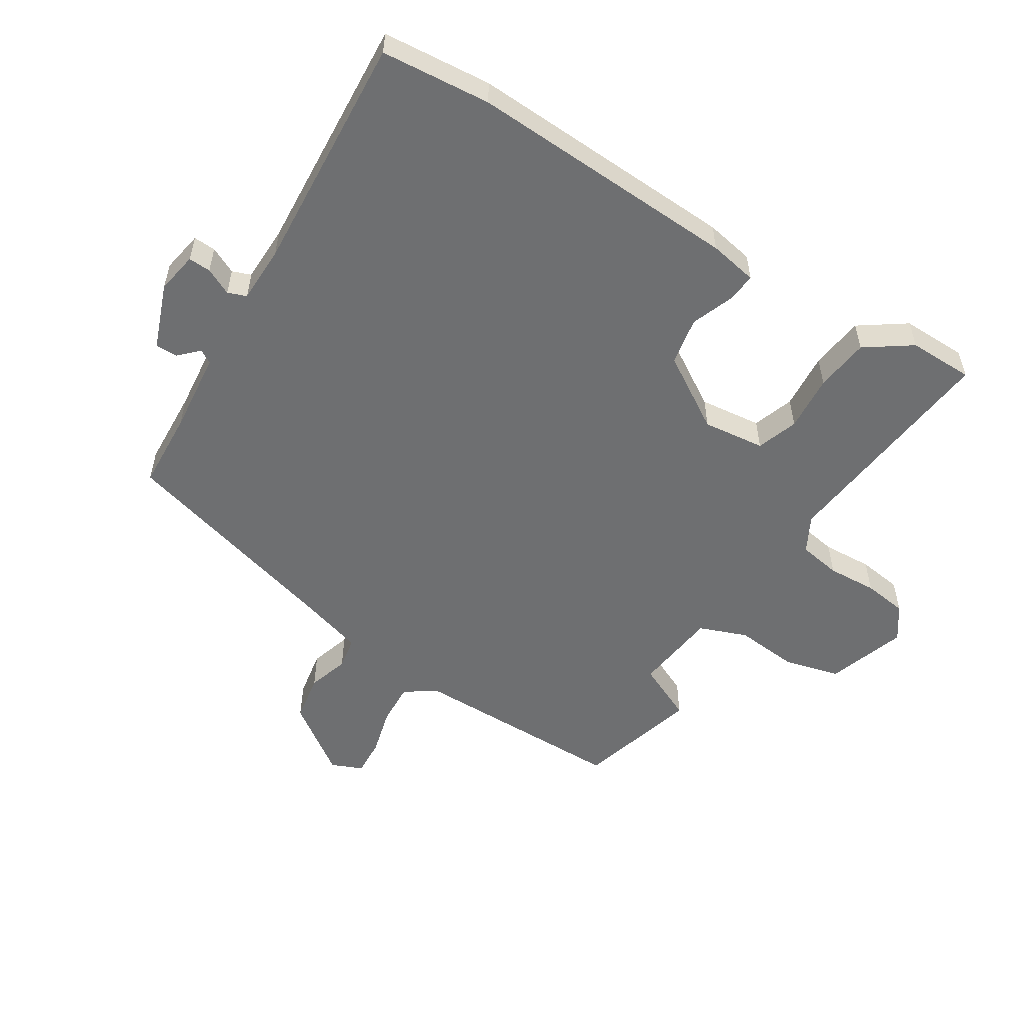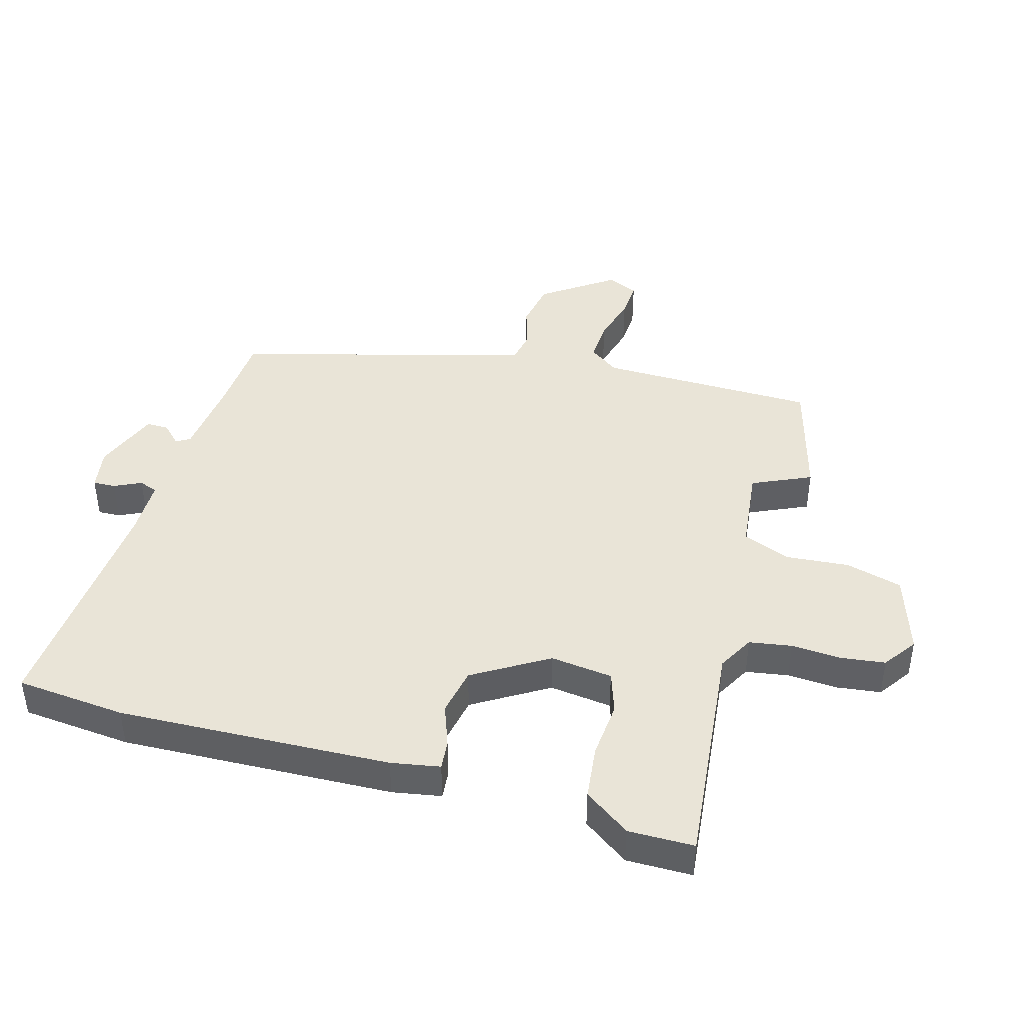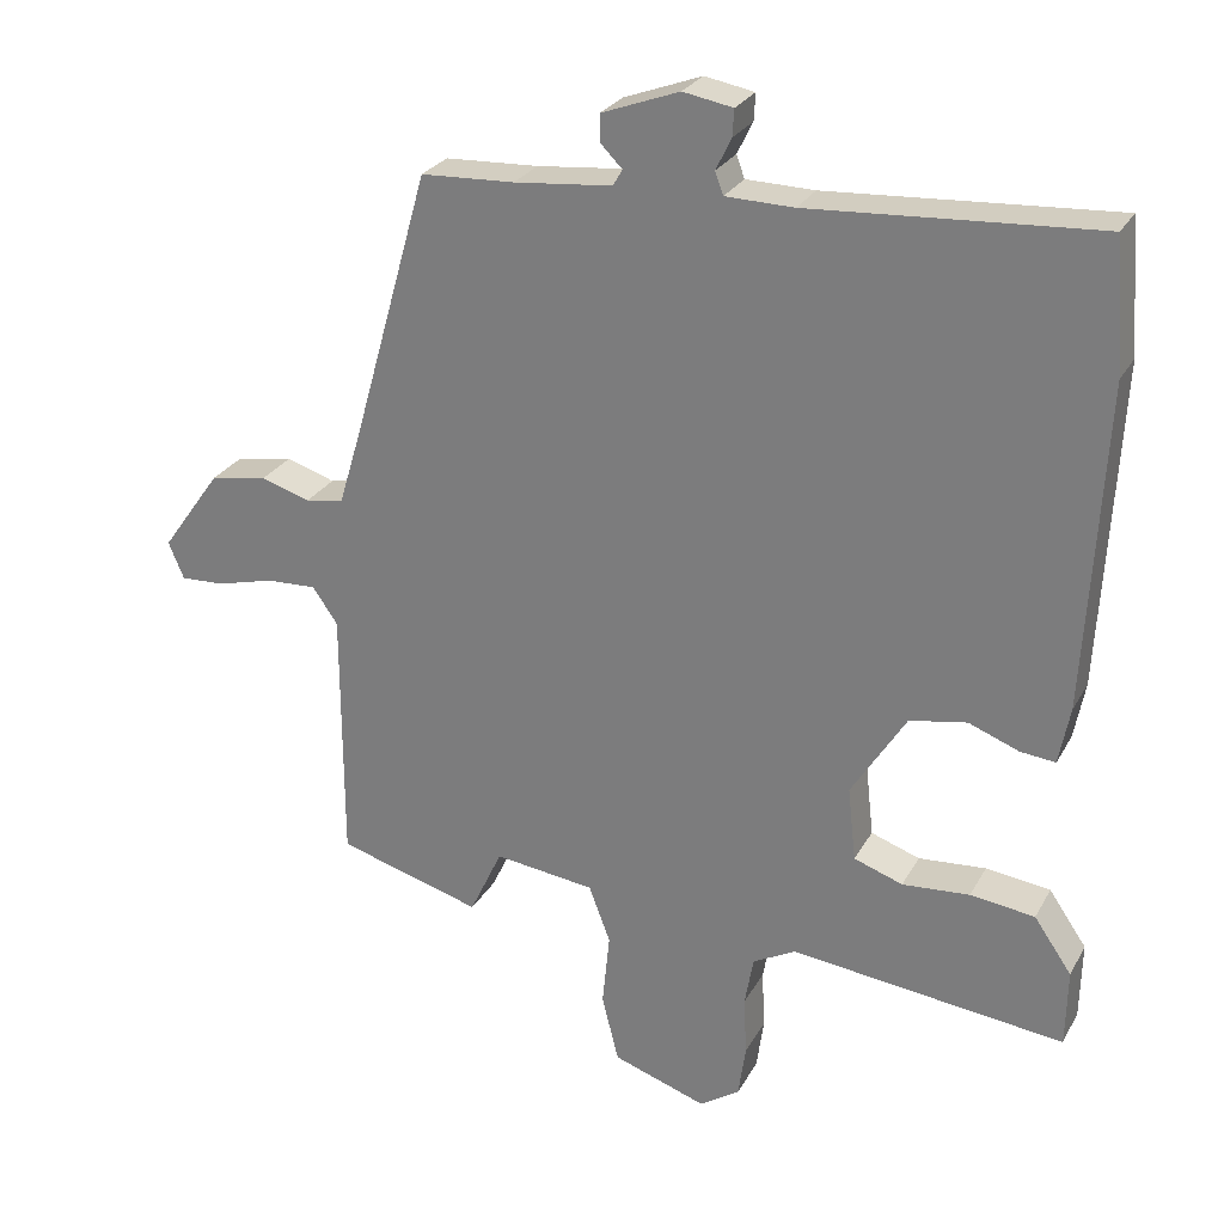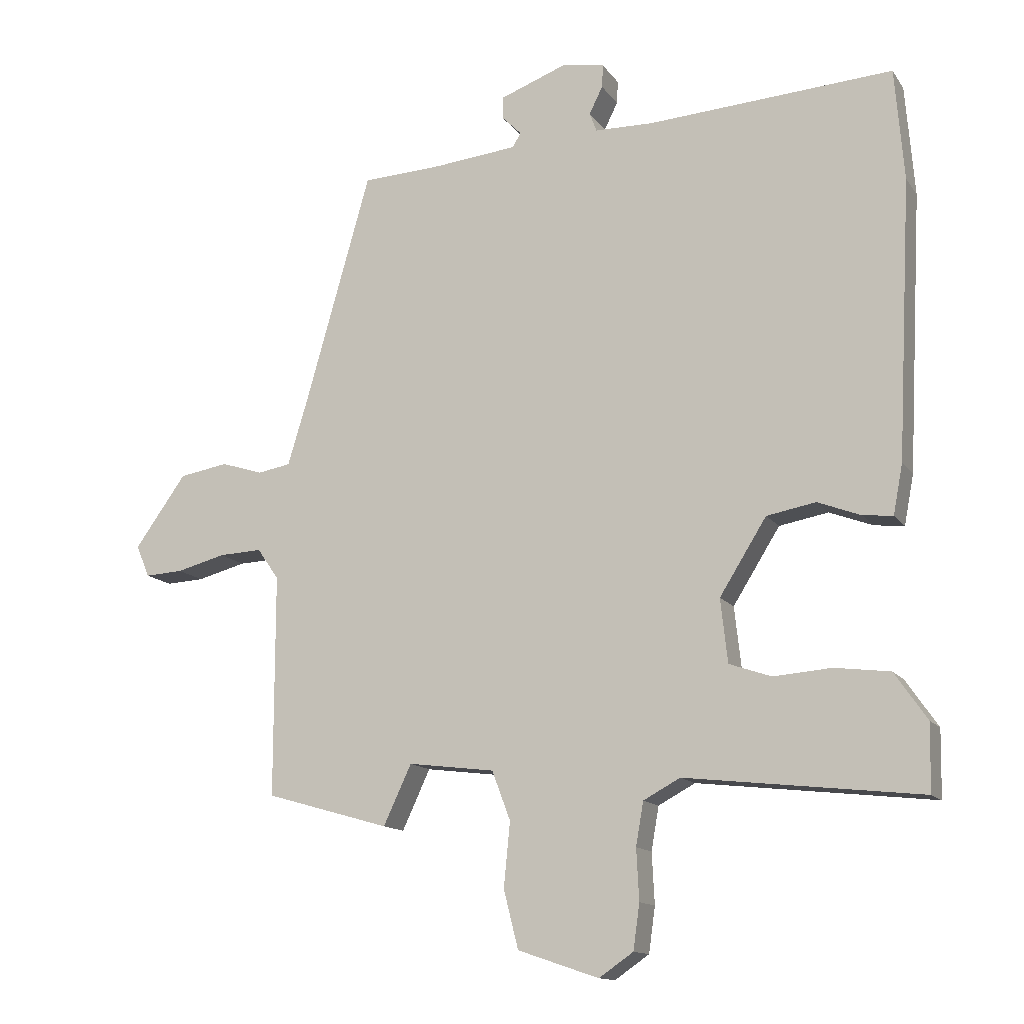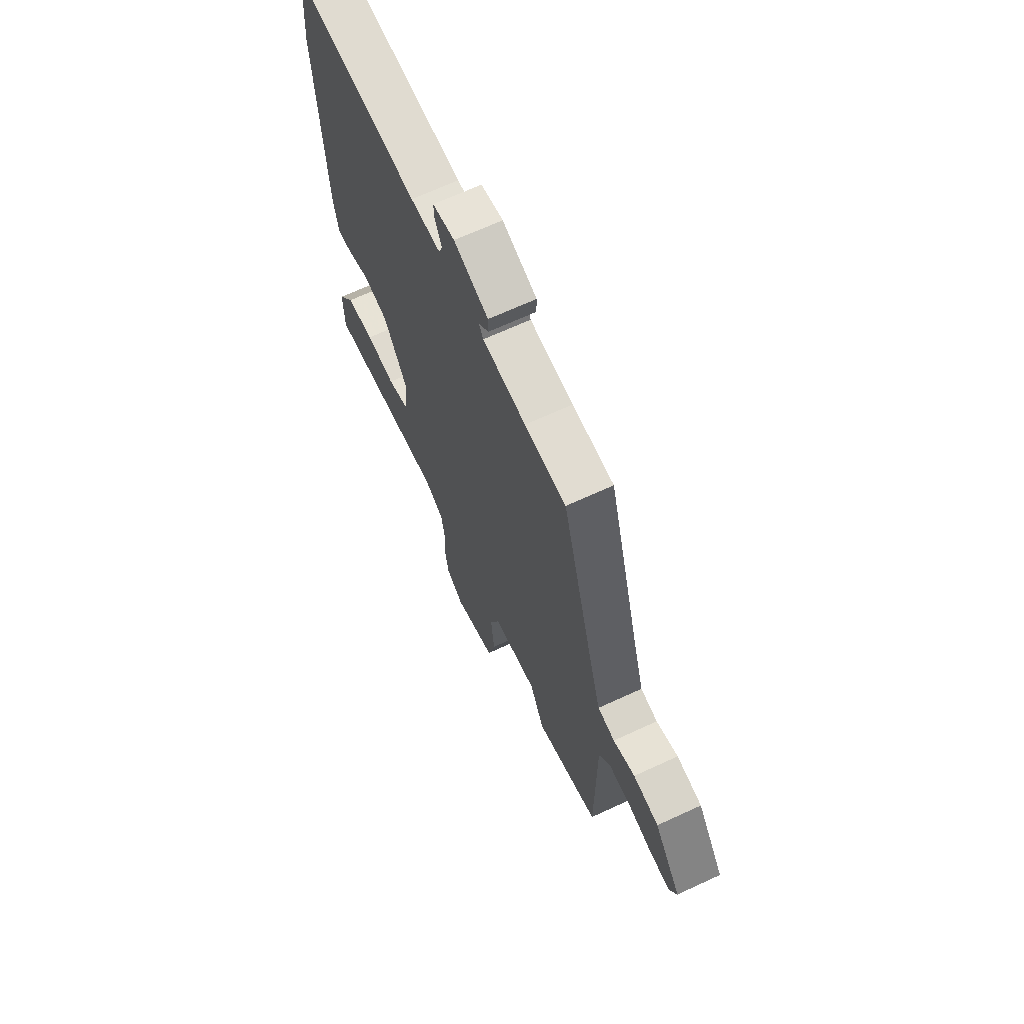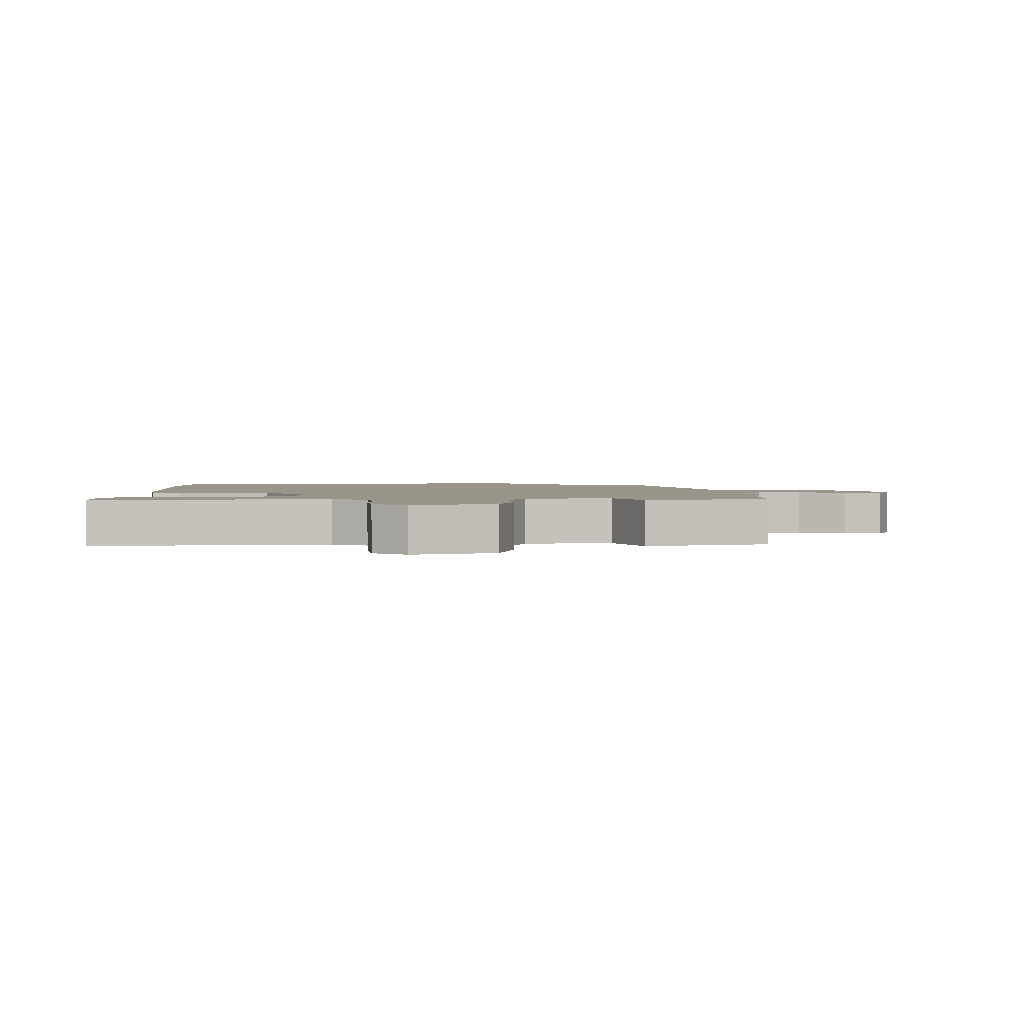
<metadata>
{"format":"obj","ext":"obj","renderer":"f3d","projection":"perspective","resolution":1024,"background":"white","views":[{"elev":-54.5,"azim":58.2,"up":"+Y"},{"elev":43.0,"azim":106.5,"up":"+Y"},{"elev":26.7,"azim":23.5,"up":"+Z"},{"elev":-13.5,"azim":22.2,"up":"+Z"},{"elev":67.1,"azim":-114.9,"up":"+Z"},{"elev":2.0,"azim":179.6,"up":"+Y"}]}
</metadata>
<code>
v 0.495 0.07 0.562
v 0.509 0.07 0.386
v 0.486 0.07 -0.051
v 0.471 0.07 -0.129
v 0.424 0.07 -0.124
v 0.356 0.07 -0.098
v 0.279 0.07 -0.112
v 0.205 0.07 -0.23
v 0.216 0.07 -0.33
v 0.282 0.07 -0.353
v 0.373 0.07 -0.346
v 0.46 0.07 -0.357
v 0.511 0.07 -0.431
v 0.509 0.07 -0.536
v 0.139 0.07 -0.494
v 0.081 0.07 -0.525
v 0.069 0.07 -0.593
v 0.073 0.07 -0.673
v 0.063 0.07 -0.744
v 0.009 0.07 -0.781
v -0.118 0.07 -0.738
v -0.141 0.07 -0.647
v -0.131 0.07 -0.546
v -0.16 0.07 -0.469
v -0.296 0.07 -0.452
v -0.34 0.07 -0.546
v -0.535 0.07 -0.49
v -0.535 0.07 -0.141
v -0.569 0.07 -0.092
v -0.637 0.07 -0.095
v -0.714 0.07 -0.115
v -0.774 0.07 -0.118
v -0.795 0.07 -0.068
v -0.714 0.07 0.045
v -0.637 0.07 0.058
v -0.571 0.07 0.037
v -0.519 0.07 0.046
v -0.487 0.07 0.152
v -0.384 0.07 0.515
v -0.258 0.07 0.521
v -0.126 0.07 0.534
v -0.113 0.07 0.556
v -0.143 0.07 0.586
v -0.143 0.07 0.622
v -0.038 0.07 0.661
v 0.029 0.07 0.649
v 0.027 0.07 0.613
v 0.006 0.07 0.57
v 0.017 0.07 0.54
v 0.109 0.07 0.538
v 0.495 0 0.562
v 0.509 0 0.386
v 0.486 0 -0.051
v 0.471 0 -0.129
v 0.424 0 -0.124
v 0.356 0 -0.098
v 0.279 0 -0.112
v 0.205 0 -0.23
v 0.216 0 -0.33
v 0.282 0 -0.353
v 0.373 0 -0.346
v 0.46 0 -0.357
v 0.511 0 -0.431
v 0.509 0 -0.536
v 0.139 0 -0.494
v 0.081 0 -0.525
v 0.069 0 -0.593
v 0.073 0 -0.673
v 0.063 0 -0.744
v 0.009 0 -0.781
v -0.118 0 -0.738
v -0.141 0 -0.647
v -0.131 0 -0.546
v -0.16 0 -0.469
v -0.296 0 -0.452
v -0.34 0 -0.546
v -0.535 0 -0.49
v -0.535 0 -0.141
v -0.569 0 -0.092
v -0.637 0 -0.095
v -0.714 0 -0.115
v -0.774 0 -0.118
v -0.795 0 -0.068
v -0.714 0 0.045
v -0.637 0 0.058
v -0.571 0 0.037
v -0.519 0 0.046
v -0.487 0 0.152
v -0.384 0 0.515
v -0.258 0 0.521
v -0.126 0 0.534
v -0.113 0 0.556
v -0.143 0 0.586
v -0.143 0 0.622
v -0.038 0 0.661
v 0.029 0 0.649
v 0.027 0 0.613
v 0.006 0 0.57
v 0.017 0 0.54
v 0.109 0 0.538
f 46 47 48
f 45 46 48
f 44 45 48
f 43 44 48
f 42 43 48
f 41 42 48 49
f 40 41 49 50
f 38 39 40 50
f 34 35 36
f 33 34 36
f 32 33 36
f 31 32 36
f 30 31 36
f 29 30 36 37
f 28 29 37
f 37 38 50
f 28 37 50
f 27 28 50
f 26 27 50
f 25 26 50
f 21 22 23
f 20 21 23
f 19 20 23
f 18 19 23
f 17 18 23
f 16 17 23 24
f 15 16 24
f 13 14 15
f 12 13 15
f 11 12 15
f 10 11 15
f 15 24 25
f 10 15 25
f 9 10 25
f 4 5 6
f 3 4 6
f 2 3 6
f 1 2 6
f 50 1 6
f 50 6 7
f 8 9 25 50
f 7 8 50
f 98 97 96
f 98 96 95
f 98 95 94
f 98 94 93
f 98 93 92
f 99 98 92 91
f 100 99 91 90
f 100 90 89 88
f 86 85 84
f 86 84 83
f 86 83 82
f 86 82 81
f 86 81 80
f 87 86 80 79
f 87 79 78
f 100 88 87
f 100 87 78
f 100 78 77
f 100 77 76
f 100 76 75
f 73 72 71
f 73 71 70
f 73 70 69
f 73 69 68
f 73 68 67
f 74 73 67 66
f 74 66 65
f 65 64 63
f 65 63 62
f 65 62 61
f 65 61 60
f 75 74 65
f 75 65 60
f 75 60 59
f 56 55 54
f 56 54 53
f 56 53 52
f 56 52 51
f 56 51 100
f 57 56 100
f 100 75 59 58
f 100 58 57
f 1 51 52 2
f 2 52 53 3
f 3 53 54 4
f 4 54 55 5
f 5 55 56 6
f 6 56 57 7
f 7 57 58 8
f 8 58 59 9
f 9 59 60 10
f 10 60 61 11
f 11 61 62 12
f 12 62 63 13
f 13 63 64 14
f 14 64 65 15
f 15 65 66 16
f 16 66 67 17
f 17 67 68 18
f 18 68 69 19
f 19 69 70 20
f 20 70 71 21
f 21 71 72 22
f 22 72 73 23
f 23 73 74 24
f 24 74 75 25
f 25 75 76 26
f 26 76 77 27
f 27 77 78 28
f 28 78 79 29
f 29 79 80 30
f 30 80 81 31
f 31 81 82 32
f 32 82 83 33
f 33 83 84 34
f 34 84 85 35
f 35 85 86 36
f 36 86 87 37
f 37 87 88 38
f 38 88 89 39
f 39 89 90 40
f 40 90 91 41
f 41 91 92 42
f 42 92 93 43
f 43 93 94 44
f 44 94 95 45
f 45 95 96 46
f 46 96 97 47
f 47 97 98 48
f 48 98 99 49
f 49 99 100 50
f 50 100 51 1

</code>
